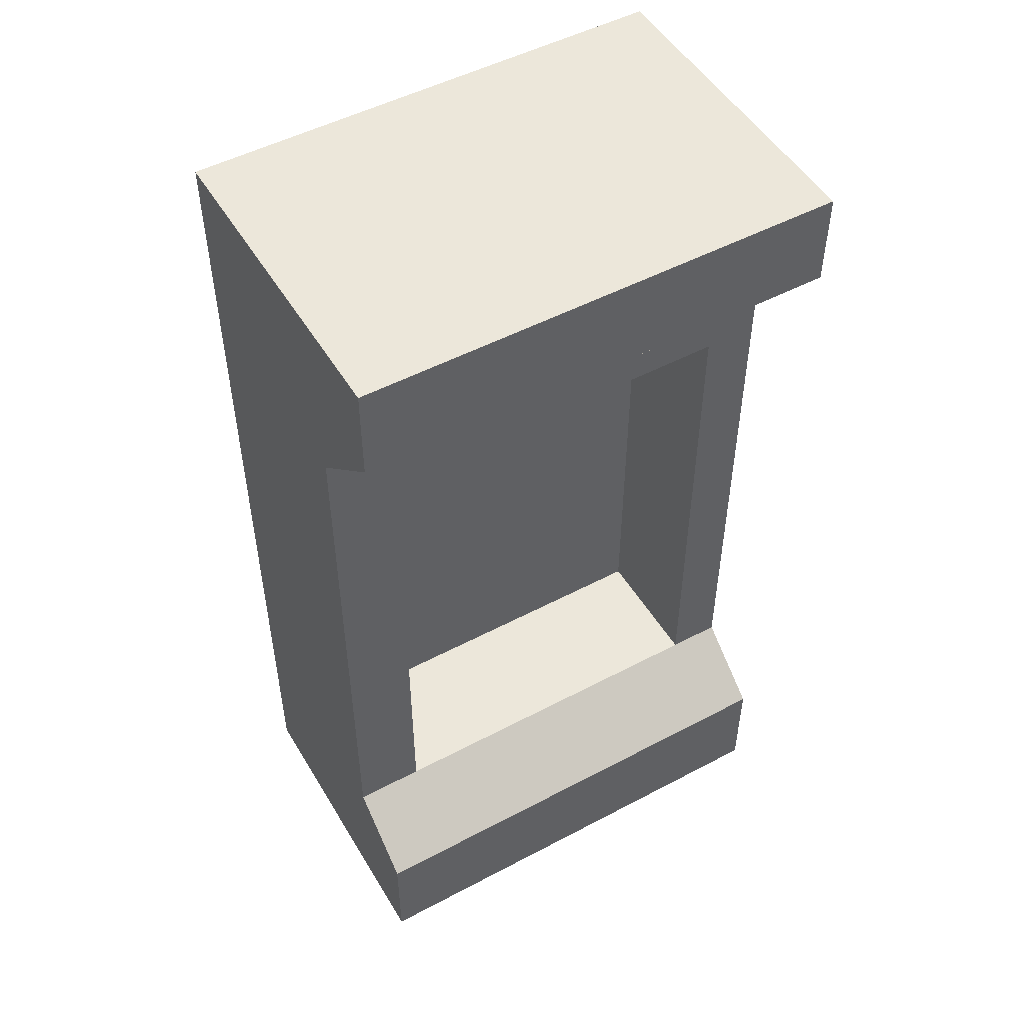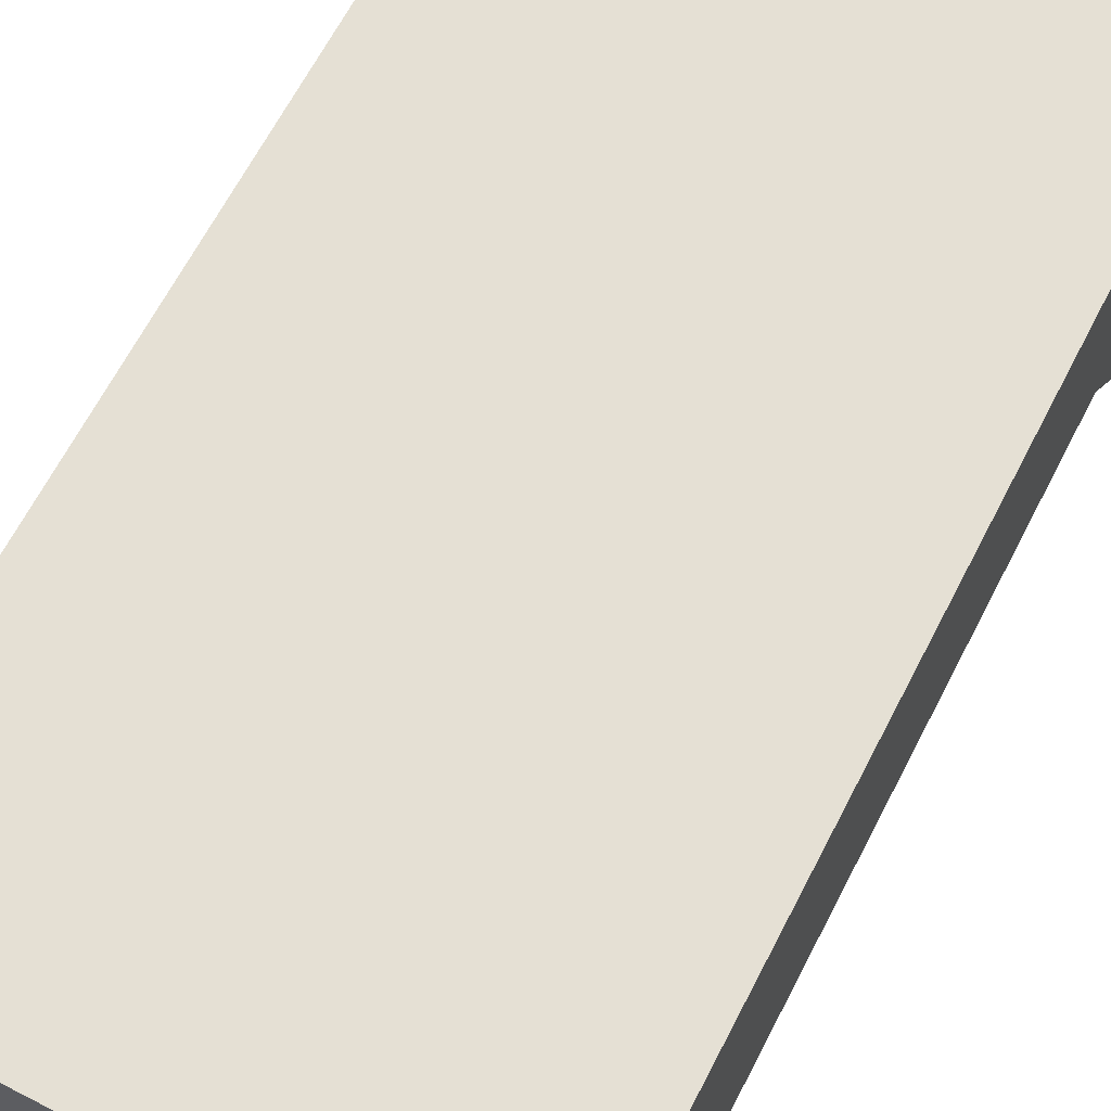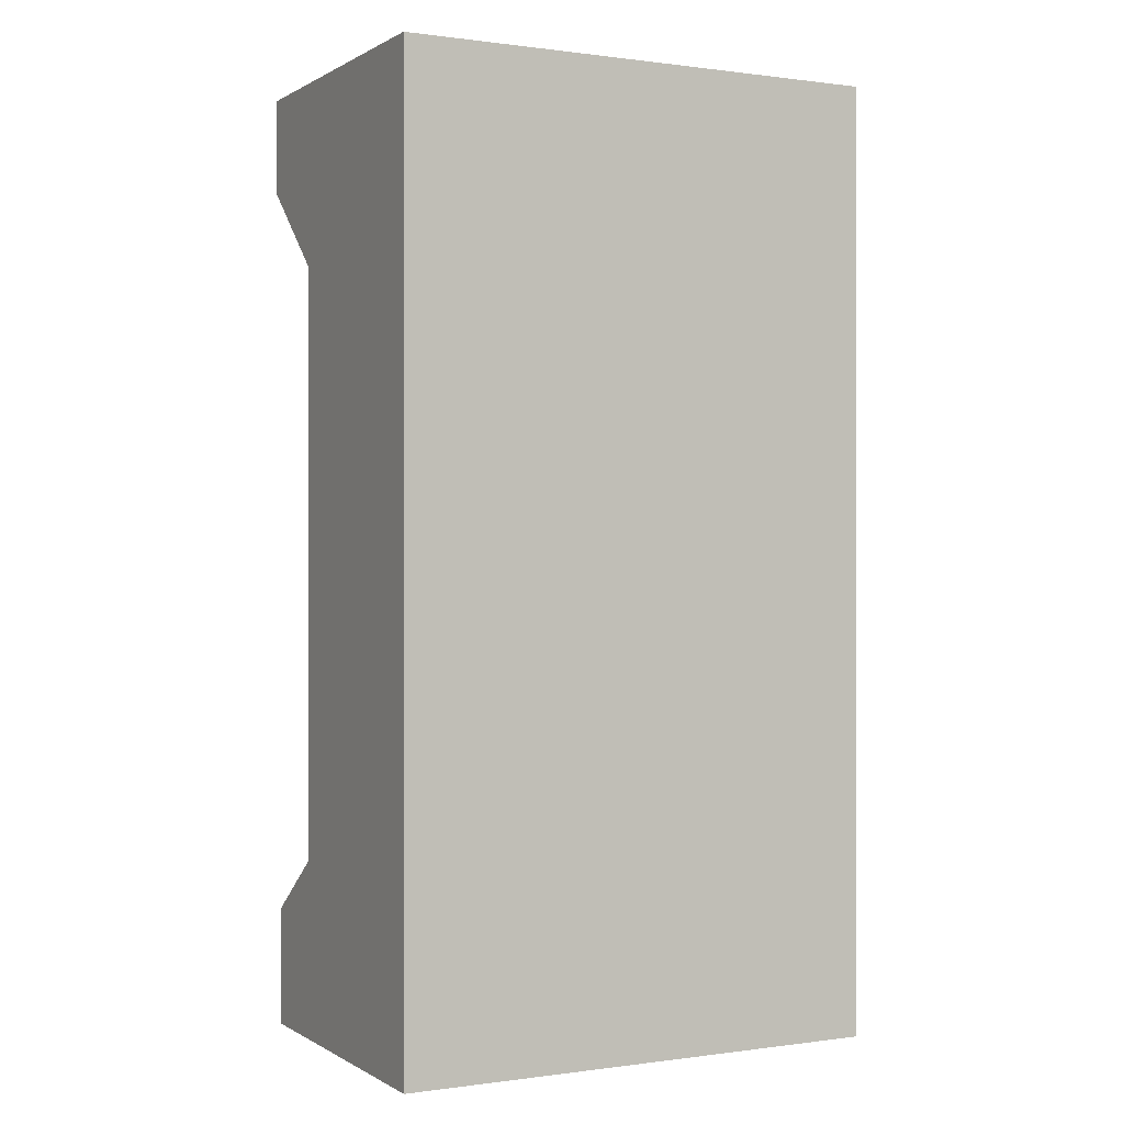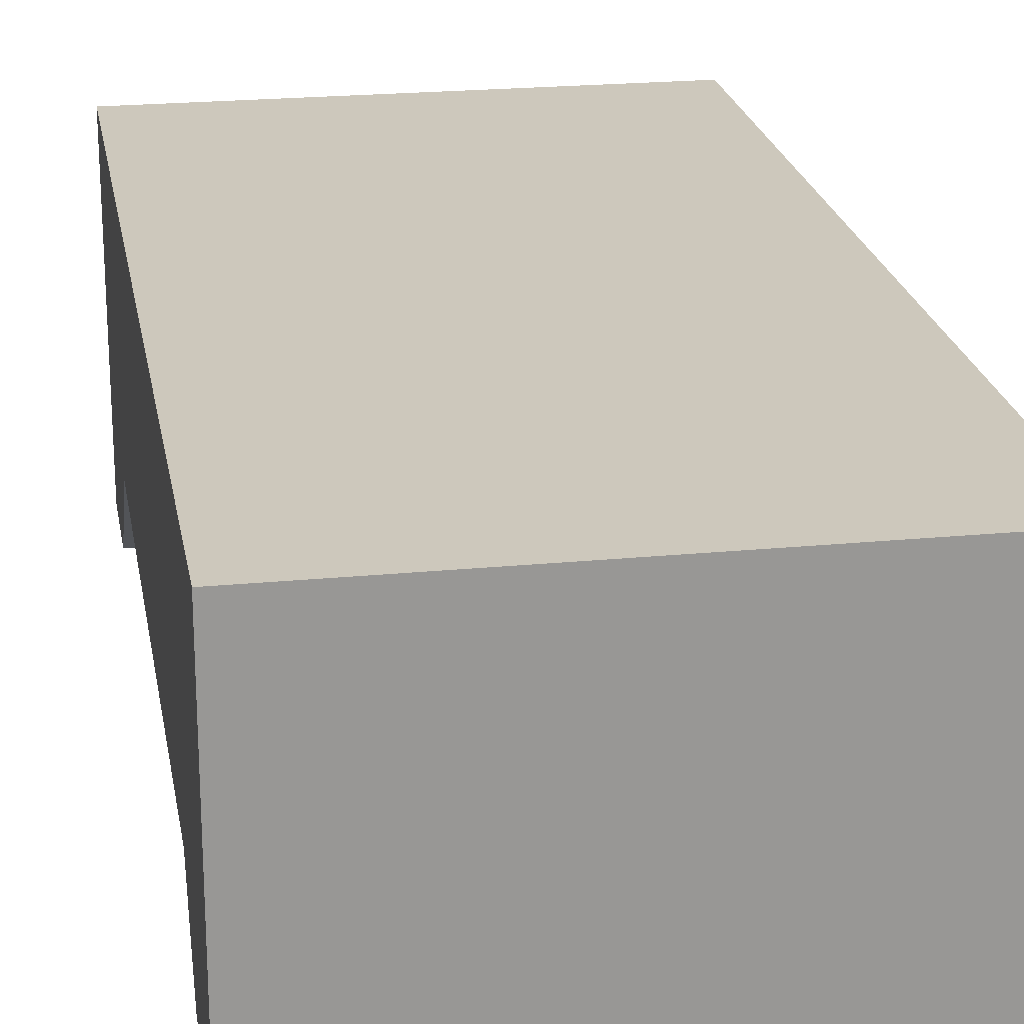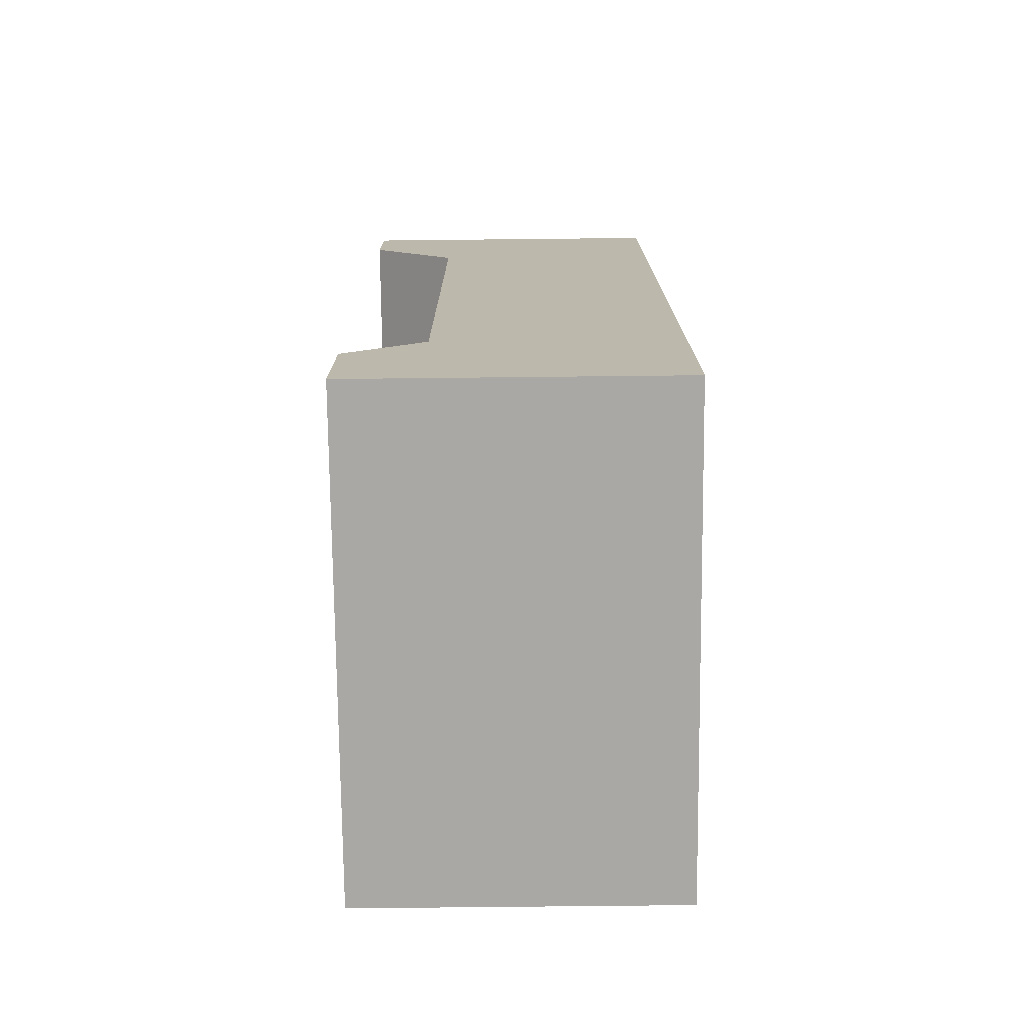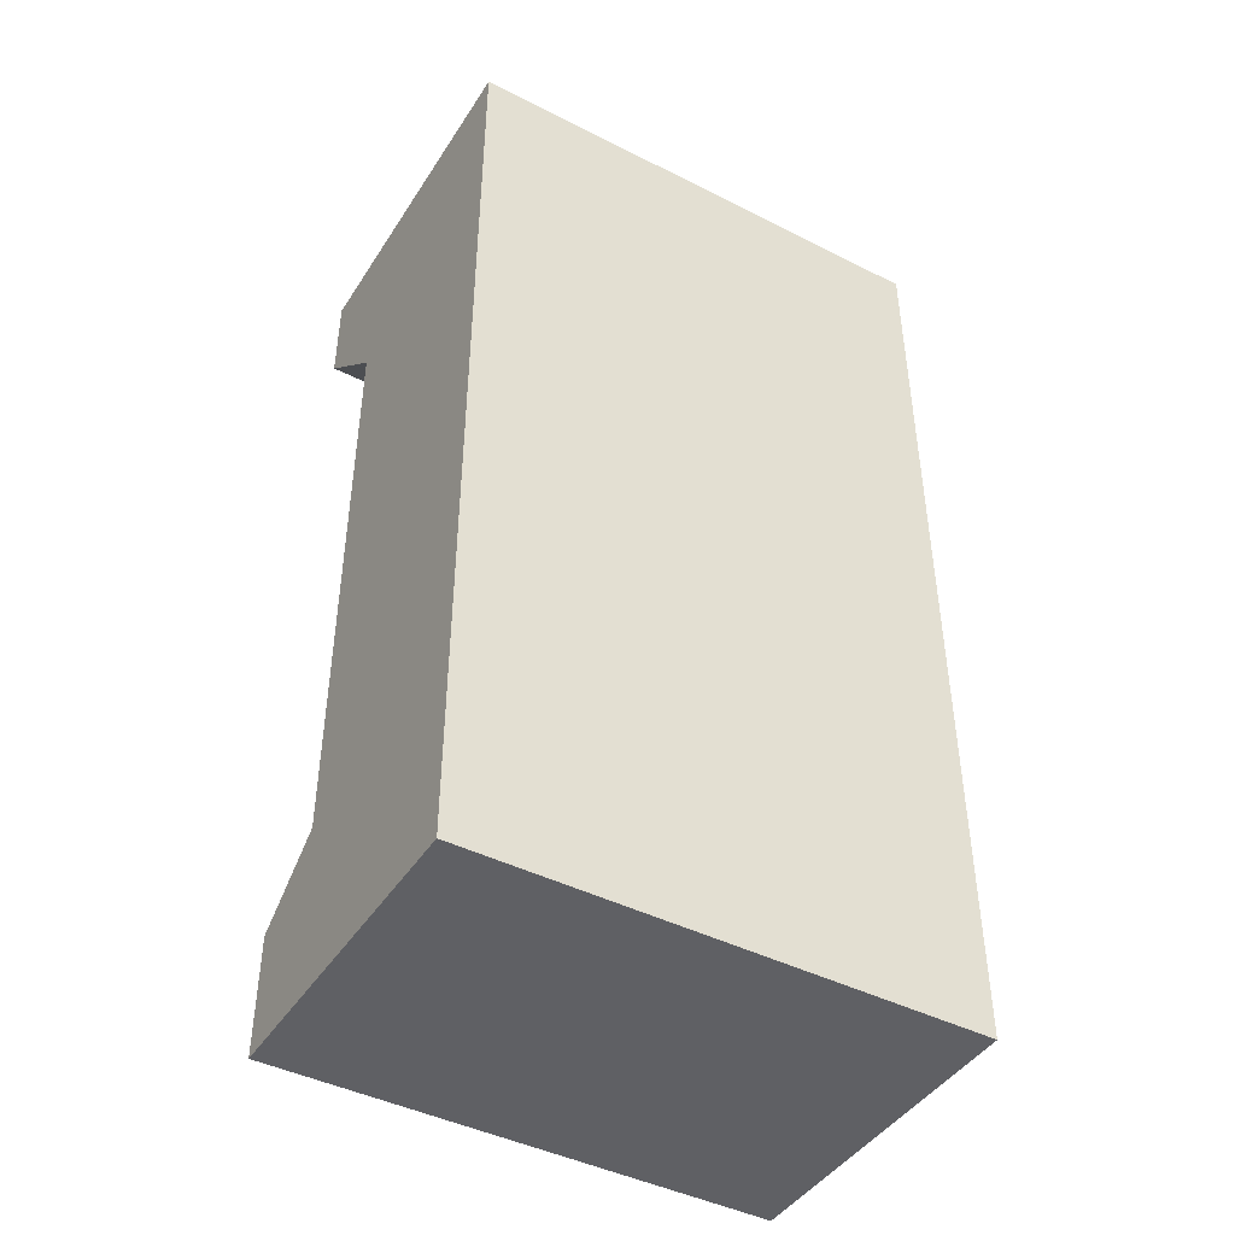
<metadata>
{"format":"obj","ext":"obj","renderer":"f3d","projection":"perspective","resolution":1024,"background":"white","views":[{"elev":50.6,"azim":-30.1,"up":"+Z"},{"elev":65.6,"azim":27.3,"up":"+Y"},{"elev":0.3,"azim":152.6,"up":"+Z"},{"elev":22.1,"azim":170.3,"up":"+Y"},{"elev":-75.0,"azim":90.6,"up":"+Z"},{"elev":-44.1,"azim":149.4,"up":"+Z"}]}
</metadata>
<code>
o Cube
v 0.8753 -0.05211 3.89
v 0.8753 -0.05211 0.01884
v -1.125 -0.05211 3.89
v -1.125 -0.05211 0.01884
v 0.8753 0.9313 3.89
v 0.8753 0.9313 0.01884
v -1.125 0.9313 3.89
v -1.125 0.9313 0.01884
v 0.8753 -0.05211 3.156
v -1.125 0.9313 3.5
v -1.125 -0.05211 3.156
v 0.8753 0.9313 3.5
v 0.8753 -0.4204 3.89
v -1.125 -0.4204 3.89
v 0.8753 -0.4204 3.5
v -1.125 -0.4204 3.5
v 0.8753 -0.05211 0.7418
v -1.125 -0.05211 0.7418
v 0.8753 0.9313 0.8209
v -1.125 0.9313 0.8209
v 0.8753 -0.3754 0.502
v 0.8753 -0.3754 0.01884
v -1.125 -0.3754 0.502
v -1.125 -0.3754 0.01884
v -1.125 0.9313 3.216
v 0.8753 -0.05211 2.901
v -1.125 -0.05211 2.901
v 0.8753 0.9313 3.216
v -0.8371 0.9313 0.01884
v -0.8371 -0.05211 3.89
v -0.8371 0.9313 3.89
v -0.8371 -0.05211 0.01884
v -0.8371 -0.05211 3.156
v -0.8371 0.9313 3.5
v -0.8371 -0.4204 3.89
v -0.8371 -0.4204 3.5
v -0.8371 0.9313 0.8209
v -0.8371 -0.05211 0.7418
v -0.8371 -0.3754 0.01884
v -0.8371 -0.3754 0.502
v -0.8371 0.9313 3.216
v -0.8371 -0.05211 2.901
v 0.6544 0.9313 3.89
v 0.6544 -0.05211 0.01884
v 0.6544 0.9313 3.5
v 0.6544 0.9313 0.8209
v 0.6544 -0.3754 0.01884
v 0.6544 0.9313 3.216
v 0.6544 0.9313 0.01884
v 0.6544 -0.05211 3.89
v 0.6544 -0.05211 3.156
v 0.6544 -0.4204 3.89
v 0.6544 -0.4204 3.5
v 0.6544 -0.05211 0.7418
v 0.6544 -0.3754 0.502
v 0.6544 -0.05211 2.901
v 0.6544 0.4926 0.7418
v -0.8371 0.4926 0.7418
v 0.6544 0.4926 2.901
v -0.8371 0.4926 2.901
f 30 31 7 3
f 11 3 7 10
f 45 43 5 12
f 29 32 4 8
f 9 1 13 15
f 12 5 1 9
f 28 12 9 26
f 42 33 11 27
f 48 45 12 28
f 27 11 10 25
f 36 35 14 16
f 51 9 15 53
f 30 3 14 35
f 3 11 16 14
f 4 18 20 8
f 49 46 19 6
f 44 2 22 47
f 6 19 17 2
f 39 40 23 24
f 38 18 23 40
f 18 4 24 23
f 2 17 21 22
f 18 27 25 20
f 46 48 28 19
f 38 42 27 18
f 19 28 26 17
f 42 38 58 60
f 20 25 41 37
f 54 38 40 55
f 47 55 40 39
f 4 32 39 24
f 8 20 37 29
f 50 30 35 52
f 11 33 36 16
f 53 52 35 36
f 25 10 34 41
f 56 51 33 42
f 49 44 32 29
f 10 7 31 34
f 50 43 31 30
f 1 5 43 50
f 6 2 44 49
f 26 9 51 56
f 15 13 52 53
f 1 50 52 13
f 22 21 55 47
f 17 54 55 21
f 17 26 56 54
f 37 41 48 46
f 32 44 47 39
f 29 37 46 49
f 33 51 53 36
f 41 34 45 48
f 34 31 43 45
f 57 59 60 58
f 56 42 60 59
f 38 54 57 58
f 54 56 59 57

</code>
